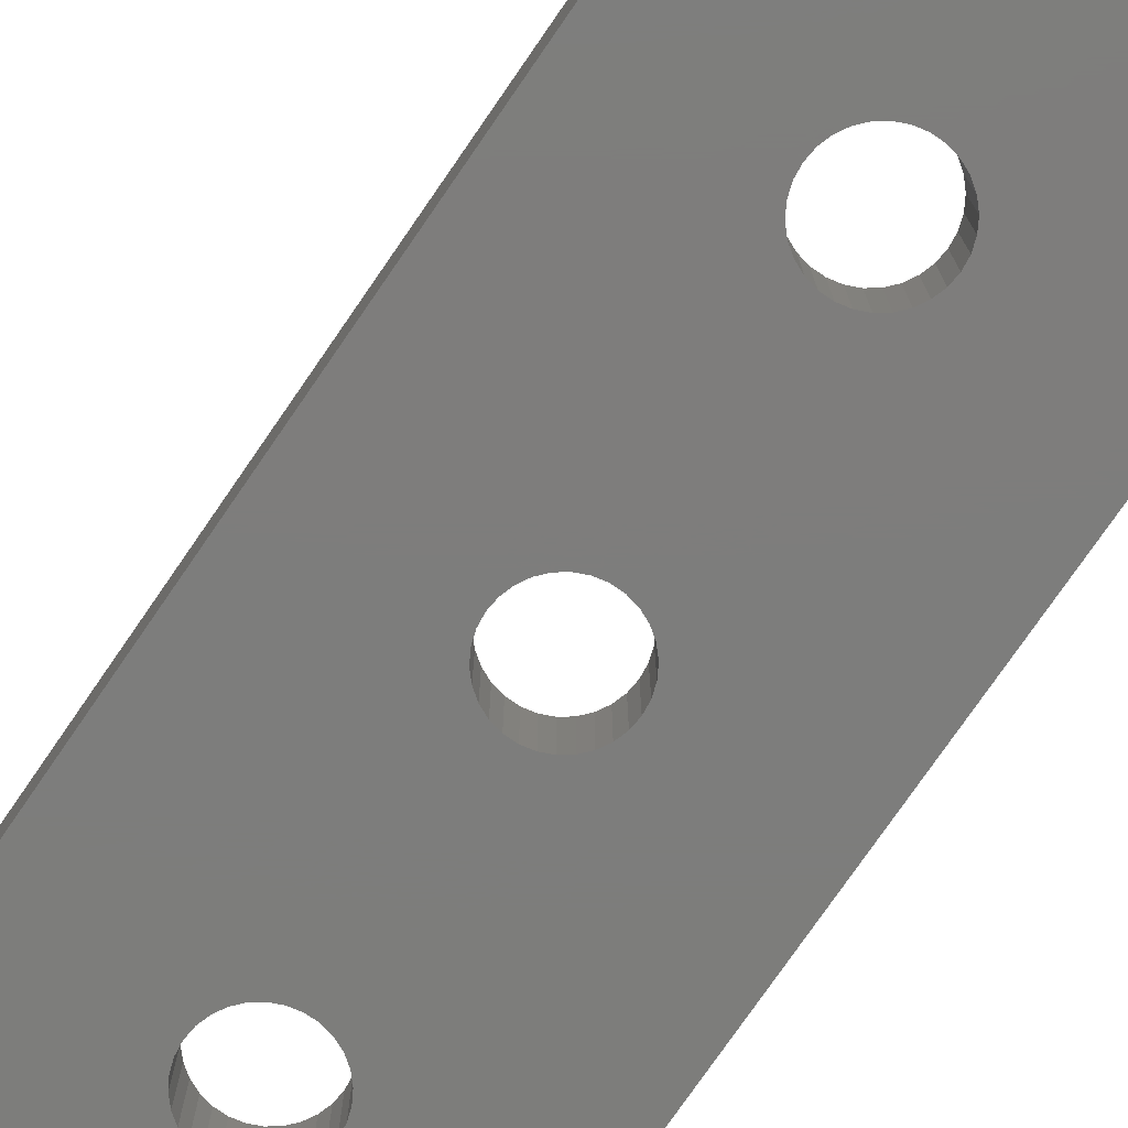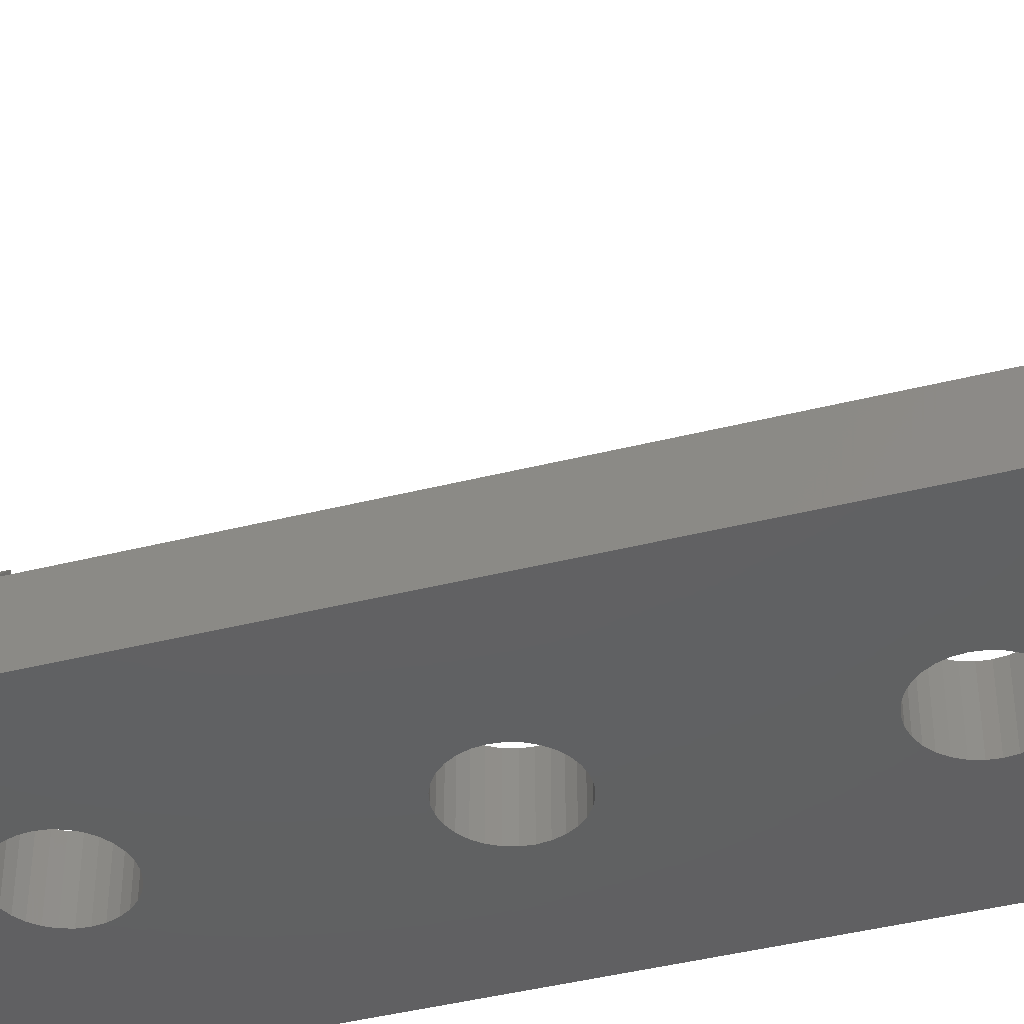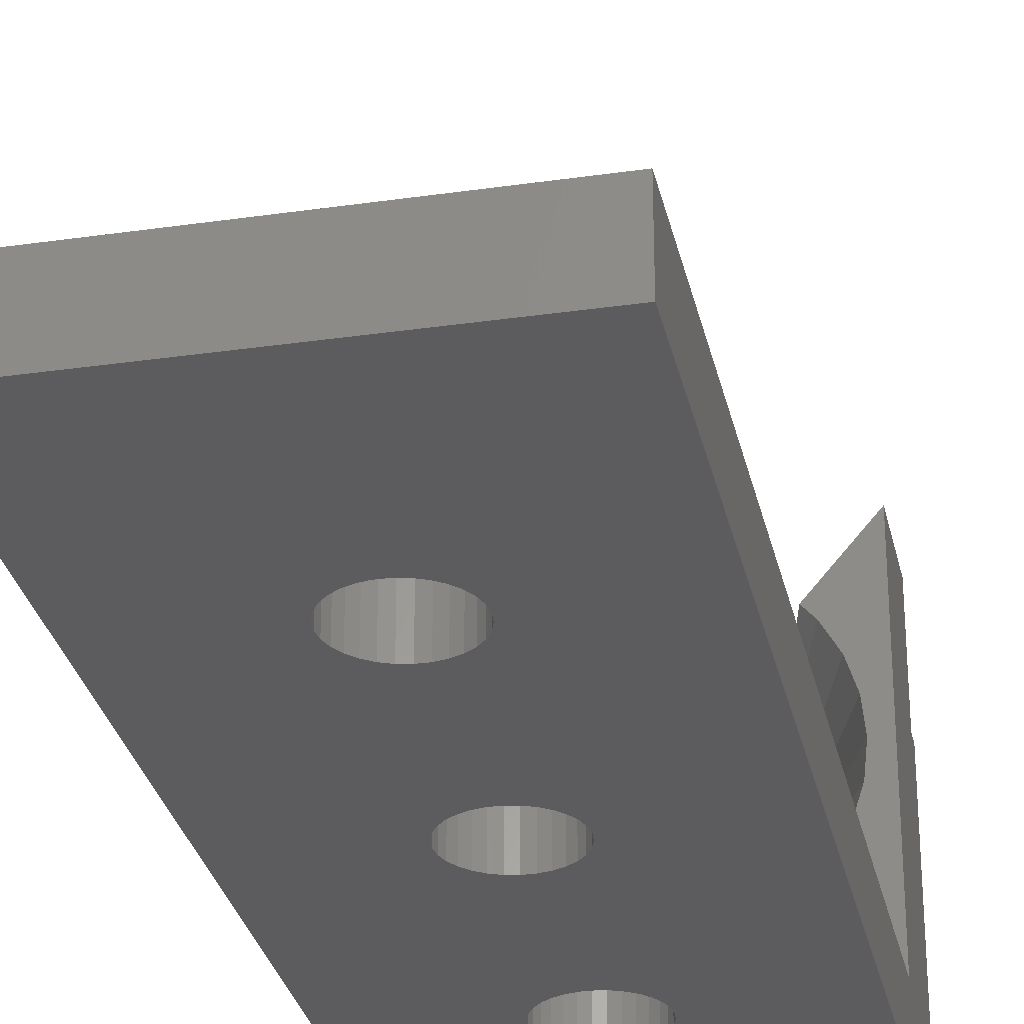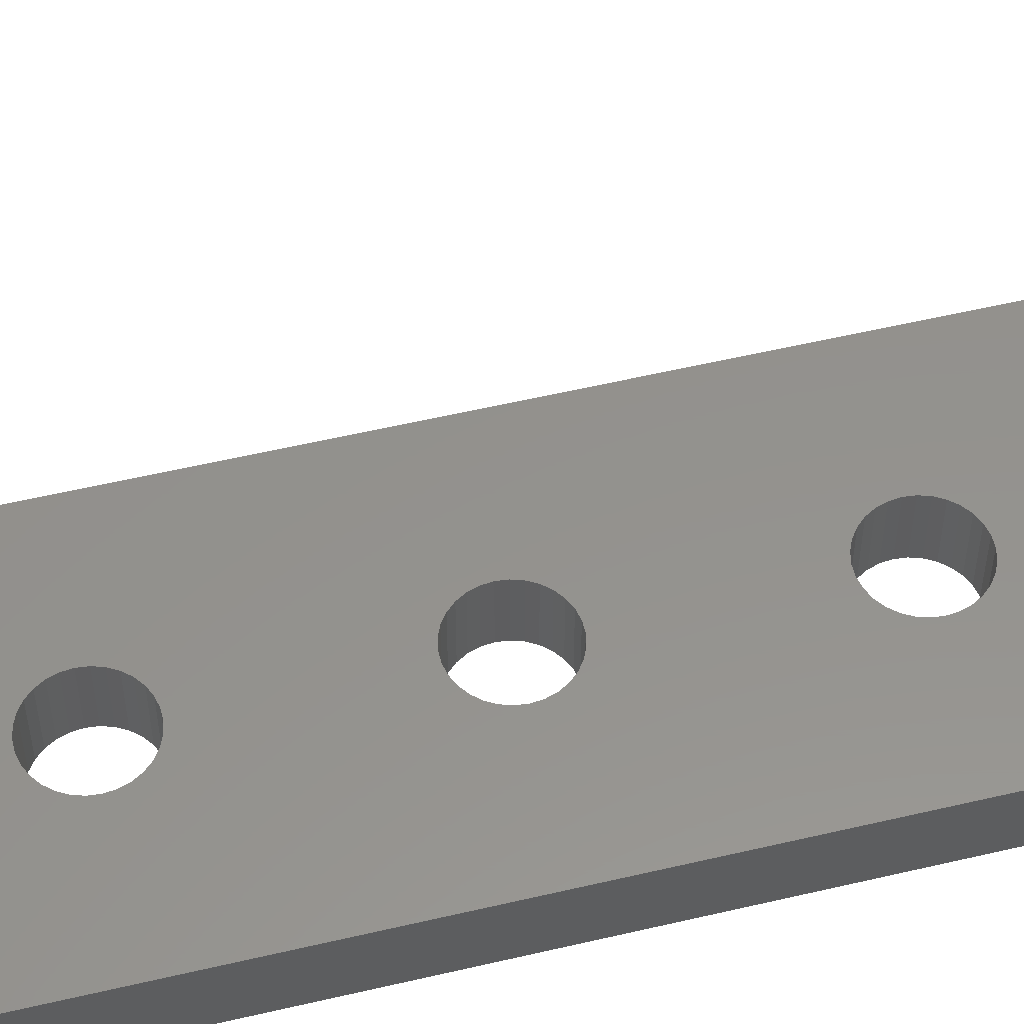
<metadata>
{"format":"stl","ext":"stl","renderer":"f3d","projection":"perspective","resolution":1024,"background":"white","views":[{"elev":-76.8,"azim":-34.6,"up":"+Y"},{"elev":-42.8,"azim":-73.3,"up":"+Y"},{"elev":-29.8,"azim":12.0,"up":"+Y"},{"elev":55.6,"azim":76.1,"up":"+Y"}]}
</metadata>
<code>
# stl→obj: 290 verts, 588 faces
v -10 3 0
v -10 -10 7
v -10 3 1
v -10 -14 0
v -10 -14 60
v -10 -10 60
v -10 10 7
v -10 10 1
v 10 -14 60
v 10 -10 60
v 10 -10 7
v 10 10 7
v 10 3 1
v 10 10 1
v 10 3 0
v 10 -14 0
v 5.162 -2.298 0
v 5.527 -1.175 0
v 5.65 0 0
v 4.571 -3.321 0
v 3.781 -4.199 0
v 2.825 -4.893 0
v 1.746 -5.373 0
v 0.5906 -5.619 0
v -0.5906 -5.619 0
v -1.746 -5.373 0
v -2.825 -4.893 0
v -3.781 -4.199 0
v -4.571 -3.321 0
v -5.162 -2.298 0
v -5.527 -1.175 0
v -5.65 0 0
v -5.65 3 0
v 5.65 3 0
v -0.2718 -14 47.59
v -0.8034 -14 47.47
v -1.3 -14 47.25
v -1.74 -14 46.93
v -2.103 -14 46.53
v -2.375 -14 46.06
v -2.543 -14 45.54
v -2.6 -14 45
v -2.543 -14 44.46
v -2.543 -14 30.54
v -0.2718 -14 42.41
v -0.2718 -14 32.59
v 0.2718 -14 42.41
v -0.8034 -14 42.53
v -0.8034 -14 32.47
v -1.3 -14 42.75
v -1.3 -14 32.25
v -1.74 -14 43.07
v -1.74 -14 31.93
v -2.103 -14 43.47
v -2.103 -14 31.53
v -2.375 -14 43.94
v -2.375 -14 31.06
v -2.6 -14 30
v -0.2718 -14 27.41
v -0.2718 -14 17.59
v 0.2718 -14 27.41
v -0.8034 -14 27.53
v -0.8034 -14 17.47
v -1.3 -14 27.75
v -1.3 -14 17.25
v -1.74 -14 28.07
v -1.74 -14 16.93
v -2.103 -14 28.47
v -2.103 -14 16.53
v -2.375 -14 28.94
v -2.375 -14 16.06
v -2.543 -14 29.46
v -2.543 -14 15.54
v -2.6 -14 15
v -0.2718 -14 12.41
v 0.2718 -14 12.41
v -0.8034 -14 12.53
v -1.3 -14 12.75
v -1.74 -14 13.07
v -2.103 -14 13.47
v -2.375 -14 13.94
v -2.543 -14 14.46
v 0.2718 -14 47.59
v 0.8034 -14 47.47
v 1.3 -14 47.25
v 1.74 -14 46.93
v 2.103 -14 46.53
v 2.375 -14 46.06
v 2.543 -14 45.54
v 2.6 -14 45
v 2.543 -14 44.46
v 2.543 -14 30.54
v 2.375 -14 43.94
v 0.2718 -14 32.59
v 0.8034 -14 42.53
v 0.8034 -14 32.47
v 1.3 -14 42.75
v 1.3 -14 32.25
v 1.74 -14 43.07
v 1.74 -14 31.93
v 2.103 -14 43.47
v 2.103 -14 31.53
v 2.375 -14 31.06
v 2.6 -14 30
v 2.543 -14 29.46
v 0.2718 -14 17.59
v 0.8034 -14 27.53
v 0.8034 -14 17.47
v 1.3 -14 27.75
v 1.3 -14 17.25
v 1.74 -14 28.07
v 1.74 -14 16.93
v 2.103 -14 28.47
v 2.103 -14 16.53
v 2.375 -14 28.94
v 2.375 -14 16.06
v 2.543 -14 15.54
v 2.6 -14 15
v 2.543 -14 14.46
v 0.8034 -14 12.53
v 1.3 -14 12.75
v 1.74 -14 13.07
v 2.375 -14 13.94
v 2.103 -14 13.47
v 0.2718 -10 47.59
v 0.8034 -10 47.47
v 1.3 -10 47.25
v 1.74 -10 46.93
v 2.103 -10 46.53
v 2.375 -10 46.06
v 2.543 -10 45.54
v 2.6 -10 45
v 2.543 -10 44.46
v 2.543 -10 30.54
v 0.2718 -10 42.41
v 0.2718 -10 32.59
v -0.2718 -10 42.41
v 0.8034 -10 42.53
v 0.8034 -10 32.47
v 1.3 -10 42.75
v 1.3 -10 32.25
v 1.74 -10 43.07
v 1.74 -10 31.93
v 2.103 -10 43.47
v 2.103 -10 31.53
v 2.375 -10 43.94
v 2.375 -10 31.06
v 2.6 -10 30
v 0.2718 -10 27.41
v 0.2718 -10 17.59
v -0.2718 -10 27.41
v 0.8034 -10 27.53
v 0.8034 -10 17.47
v 1.3 -10 27.75
v 1.3 -10 17.25
v 1.74 -10 28.07
v 1.74 -10 16.93
v 2.103 -10 28.47
v 2.103 -10 16.53
v 2.375 -10 28.94
v 2.543 -10 29.46
v 2.375 -10 16.06
v 2.543 -10 15.54
v 2.6 -10 15
v 0.2718 -10 12.41
v -0.2718 -10 12.41
v 0.8034 -10 12.53
v 1.3 -10 12.75
v 1.74 -10 13.07
v 2.103 -10 13.47
v 2.375 -10 13.94
v 2.543 -10 14.46
v -0.2718 -10 47.59
v -0.8034 -10 47.47
v -1.3 -10 47.25
v -1.74 -10 46.93
v -2.103 -10 46.53
v -2.375 -10 46.06
v -2.543 -10 45.54
v -2.6 -10 45
v -2.543 -10 44.46
v -2.543 -10 30.54
v -2.375 -10 43.94
v -0.2718 -10 32.59
v -0.8034 -10 42.53
v -0.8034 -10 32.47
v -1.3 -10 42.75
v -1.3 -10 32.25
v -1.74 -10 43.07
v -1.74 -10 31.93
v -2.103 -10 43.47
v -2.103 -10 31.53
v -2.375 -10 31.06
v -2.6 -10 30
v -2.543 -10 29.46
v -0.2718 -10 17.59
v -0.8034 -10 27.53
v -0.8034 -10 17.47
v -1.3 -10 27.75
v -1.3 -10 17.25
v -1.74 -10 28.07
v -1.74 -10 16.93
v -2.103 -10 28.47
v -2.103 -10 16.53
v -2.375 -10 28.94
v -2.375 -10 16.06
v -2.543 -10 15.54
v -2.6 -10 15
v -2.543 -10 14.46
v -0.8034 -10 12.53
v -2.375 -10 13.94
v -2.103 -10 13.47
v -1.74 -10 13.07
v -1.3 -10 12.75
v 5.65 0 2
v 5.527 -1.175 2
v -1.746 -5.373 2
v -0.5906 -5.619 2
v 4.571 -3.321 2
v 3.781 -4.199 2
v 5.162 -2.298 2
v -4.571 -3.321 2
v -5.162 -2.298 2
v -5.527 -1.175 2
v -5.65 0 2
v 0.5906 -5.619 2
v 1.746 -5.373 2
v 2.825 -4.893 2
v -3.781 -4.199 2
v -2.825 -4.893 2
v -5.65 4.521 2.909
v -5.65 4.989 1
v -5.65 4.989 3.696
v -5.65 4.105 2.209
v -5.65 4.044 2.133
v -5.65 3.938 2
v -5.65 3 1
v 5.65 3 1
v 5.65 4.989 1
v 5.65 4.521 2.909
v 5.65 4.989 3.696
v 5.65 4.105 2.209
v 5.65 4.044 2.133
v 5.65 3.938 2
v -5.732 5.083 4.009
v -6.518 5.989 7
v 5.732 5.083 4.009
v 6.518 5.989 7
v -8.706 1.85 7
v -8.9 0 7
v -8.131 3.62 7
v -7.2 5.231 7
v 8.9 0 7
v 8.706 1.85 7
v 8.131 3.62 7
v 7.2 5.231 7
v 8.706 -1.85 7
v 8.131 -3.62 7
v 7.2 -5.231 7
v 5.955 -6.614 7
v 4.45 -7.708 7
v 2.75 -8.464 7
v 0.9303 -8.851 7
v -0.9303 -8.851 7
v -2.75 -8.464 7
v -4.45 -7.708 7
v -5.955 -6.614 7
v -7.2 -5.231 7
v -8.131 -3.62 7
v -8.706 -1.85 7
v 6.9 0 2
v 6.749 1.435 2
v 4.617 -5.128 2
v 3.45 -5.976 2
v -3.45 -5.976 2
v 6.303 2.806 2
v 6.749 -1.435 2
v 6.303 -2.806 2
v 5.582 -4.056 2
v 0.7212 -6.862 2
v -0.7212 -6.862 2
v -6.749 -1.435 2
v -4.617 -5.128 2
v -6.9 0 2
v -6.749 1.435 2
v -6.303 2.806 2
v 2.132 -6.562 2
v -6.303 -2.806 2
v -5.582 -4.056 2
v -2.132 -6.562 2
f 1 2 3
f 4 2 1
f 5 2 4
f 2 5 6
f 3 7 8
f 7 3 2
f 6 9 10
f 9 6 5
f 10 9 11
f 12 13 14
f 11 13 12
f 11 15 13
f 11 16 15
f 16 11 9
f 17 15 16
f 15 18 19
f 15 17 18
f 16 20 17
f 16 21 20
f 16 22 21
f 16 23 22
f 16 24 23
f 16 25 24
f 4 25 16
f 25 4 26
f 26 4 27
f 4 28 27
f 4 29 28
f 4 30 29
f 1 30 4
f 30 1 31
f 31 1 32
f 32 1 33
f 15 19 34
f 5 35 9
f 5 36 35
f 5 37 36
f 5 38 37
f 5 39 38
f 5 40 39
f 5 41 40
f 5 42 41
f 5 43 42
f 44 43 5
f 45 46 47
f 48 46 45
f 49 48 50
f 51 50 52
f 53 52 54
f 55 54 56
f 43 44 56
f 48 49 46
f 50 51 49
f 52 53 51
f 54 55 53
f 56 57 55
f 56 44 57
f 5 58 44
f 4 58 5
f 59 60 61
f 62 60 59
f 63 62 64
f 65 64 66
f 67 66 68
f 69 68 70
f 71 70 72
f 58 4 72
f 62 63 60
f 64 65 63
f 66 67 65
f 68 69 67
f 70 71 69
f 72 73 71
f 72 4 73
f 73 4 74
f 75 4 76
f 77 4 75
f 78 4 77
f 79 4 78
f 80 4 79
f 81 4 80
f 82 4 81
f 74 4 82
f 83 9 35
f 84 9 83
f 85 9 84
f 86 9 85
f 87 9 86
f 88 9 87
f 89 9 88
f 90 9 89
f 91 9 90
f 92 91 93
f 94 47 46
f 47 94 95
f 96 95 94
f 95 96 97
f 98 97 96
f 97 98 99
f 100 99 98
f 99 100 101
f 102 101 100
f 101 102 93
f 103 93 102
f 92 93 103
f 91 92 9
f 104 9 92
f 16 104 105
f 106 61 60
f 61 106 107
f 108 107 106
f 107 108 109
f 110 109 108
f 109 110 111
f 112 111 110
f 111 112 113
f 114 113 112
f 113 114 115
f 116 115 114
f 115 116 105
f 117 105 116
f 16 105 117
f 16 117 118
f 16 118 119
f 16 76 4
f 76 16 120
f 120 16 121
f 121 16 122
f 104 16 9
f 123 16 119
f 124 16 123
f 122 16 124
f 10 125 6
f 10 126 125
f 10 127 126
f 10 128 127
f 10 129 128
f 10 130 129
f 10 131 130
f 10 132 131
f 10 133 132
f 134 133 10
f 135 136 137
f 138 136 135
f 139 138 140
f 141 140 142
f 143 142 144
f 145 144 146
f 133 134 146
f 138 139 136
f 140 141 139
f 142 143 141
f 144 145 143
f 146 147 145
f 146 134 147
f 10 148 134
f 11 148 10
f 149 150 151
f 152 150 149
f 153 152 154
f 155 154 156
f 157 156 158
f 159 158 160
f 11 160 161
f 148 11 161
f 152 153 150
f 154 155 153
f 156 157 155
f 158 159 157
f 160 162 159
f 160 11 162
f 162 11 163
f 163 11 164
f 165 11 166
f 167 11 165
f 168 11 167
f 169 11 168
f 170 11 169
f 171 11 170
f 172 11 171
f 164 11 172
f 173 6 125
f 174 6 173
f 175 6 174
f 176 6 175
f 177 6 176
f 178 6 177
f 179 6 178
f 180 6 179
f 181 6 180
f 182 181 183
f 184 137 136
f 137 184 185
f 186 185 184
f 185 186 187
f 188 187 186
f 187 188 189
f 190 189 188
f 189 190 191
f 192 191 190
f 191 192 183
f 193 183 192
f 182 183 193
f 181 182 6
f 194 6 182
f 2 194 195
f 196 151 150
f 151 196 197
f 198 197 196
f 197 198 199
f 200 199 198
f 199 200 201
f 202 201 200
f 201 202 203
f 204 203 202
f 203 204 205
f 206 205 204
f 2 205 206
f 205 2 195
f 2 206 207
f 2 207 208
f 2 208 209
f 2 166 11
f 166 2 210
f 194 2 6
f 211 2 209
f 212 2 211
f 213 2 212
f 214 2 213
f 210 2 214
f 118 163 164
f 163 118 117
f 116 159 162
f 159 116 114
f 119 164 172
f 164 119 118
f 106 153 108
f 153 106 150
f 67 200 65
f 200 67 202
f 71 207 206
f 207 71 73
f 67 204 202
f 204 67 69
f 167 121 168
f 121 167 120
f 110 157 112
f 157 110 155
f 114 157 159
f 157 114 112
f 63 196 60
f 196 63 198
f 74 209 208
f 209 74 82
f 69 206 204
f 206 69 71
f 213 78 214
f 78 213 79
f 80 213 212
f 213 80 79
f 81 212 211
f 212 81 80
f 122 170 169
f 170 122 124
f 165 120 167
f 120 165 76
f 117 162 163
f 162 117 116
f 60 150 106
f 150 60 196
f 108 155 110
f 155 108 153
f 73 208 207
f 208 73 74
f 65 198 63
f 198 65 200
f 82 211 209
f 211 82 81
f 123 172 171
f 172 123 119
f 124 171 170
f 171 124 123
f 168 122 169
f 122 168 121
f 214 77 210
f 77 214 78
f 210 75 166
f 75 210 77
f 166 76 165
f 76 166 75
f 90 131 132
f 131 90 89
f 88 129 130
f 129 88 87
f 91 132 133
f 132 91 90
f 40 179 178
f 179 40 41
f 38 177 176
f 177 38 39
f 138 97 140
f 97 138 95
f 85 128 86
f 128 85 127
f 87 128 129
f 128 87 86
f 36 173 35
f 173 36 174
f 42 181 180
f 181 42 43
f 39 178 177
f 178 39 40
f 189 50 187
f 50 189 52
f 54 189 191
f 189 54 52
f 99 144 142
f 144 99 101
f 135 95 138
f 95 135 47
f 89 130 131
f 130 89 88
f 35 125 83
f 125 35 173
f 84 127 85
f 127 84 126
f 83 126 84
f 126 83 125
f 41 180 179
f 180 41 42
f 37 174 36
f 174 37 175
f 38 175 37
f 175 38 176
f 43 183 181
f 183 43 56
f 93 133 146
f 133 93 91
f 101 146 144
f 146 101 93
f 140 99 142
f 99 140 97
f 137 47 135
f 47 137 45
f 56 191 183
f 191 56 54
f 187 48 185
f 48 187 50
f 185 45 137
f 45 185 48
f 104 134 148
f 134 104 92
f 103 145 147
f 145 103 102
f 105 148 161
f 148 105 104
f 94 139 96
f 139 94 136
f 53 188 51
f 188 53 190
f 57 182 193
f 182 57 44
f 53 192 190
f 192 53 55
f 152 109 154
f 109 152 107
f 98 143 100
f 143 98 141
f 102 143 145
f 143 102 100
f 49 184 46
f 184 49 186
f 58 195 194
f 195 58 72
f 55 193 192
f 193 55 57
f 201 64 199
f 64 201 66
f 68 201 203
f 201 68 66
f 111 158 156
f 158 111 113
f 149 107 152
f 107 149 61
f 92 147 134
f 147 92 103
f 46 136 94
f 136 46 184
f 96 141 98
f 141 96 139
f 44 194 182
f 194 44 58
f 51 186 49
f 186 51 188
f 72 205 195
f 205 72 70
f 115 161 160
f 161 115 105
f 113 160 158
f 160 113 115
f 154 111 156
f 111 154 109
f 151 61 149
f 61 151 59
f 70 203 205
f 203 70 68
f 199 62 197
f 62 199 64
f 197 59 151
f 59 197 62
f 18 215 19
f 215 18 216
f 25 217 218
f 217 25 26
f 21 219 20
f 219 21 220
f 17 216 18
f 216 17 221
f 20 221 17
f 221 20 219
f 222 30 223
f 30 222 29
f 224 32 225
f 32 224 31
f 223 31 224
f 31 223 30
f 23 226 227
f 226 23 24
f 21 228 220
f 228 21 22
f 24 218 226
f 218 24 25
f 27 229 230
f 229 27 28
f 26 230 217
f 230 26 27
f 229 29 222
f 29 229 28
f 22 227 228
f 227 22 23
f 231 232 233
f 234 232 231
f 235 232 234
f 236 232 235
f 236 237 232
f 225 237 236
f 32 237 225
f 237 32 33
f 34 19 238
f 239 240 241
f 239 242 240
f 239 243 242
f 239 244 243
f 238 244 239
f 215 238 19
f 238 215 244
f 245 7 246
f 7 245 8
f 233 8 245
f 8 233 232
f 247 12 14
f 12 247 248
f 241 14 239
f 14 241 247
f 249 7 250
f 251 7 249
f 252 7 251
f 7 252 246
f 12 253 11
f 12 254 253
f 12 255 254
f 12 256 255
f 256 12 248
f 257 11 253
f 258 11 257
f 259 11 258
f 260 11 259
f 261 11 260
f 262 11 261
f 263 11 262
f 264 11 263
f 2 250 7
f 264 2 11
f 265 2 264
f 266 2 265
f 267 2 266
f 268 2 267
f 269 2 268
f 270 2 269
f 250 2 270
f 239 13 238
f 13 239 14
f 3 232 237
f 232 3 8
f 15 238 13
f 238 15 34
f 33 3 237
f 3 33 1
f 271 253 272
f 260 273 274
f 254 255 272
f 261 274 262
f 266 275 267
f 231 233 245
f 247 256 248
f 240 256 247
f 256 240 242
f 276 243 244
f 243 276 255
f 253 254 272
f 258 257 277
f 258 277 278
f 258 278 279
f 259 258 279
f 261 260 274
f 280 264 263
f 264 280 281
f 263 262 280
f 270 282 250
f 275 283 267
f 264 281 265
f 284 285 250
f 251 234 252
f 234 251 235
f 252 245 246
f 252 231 245
f 231 252 234
f 285 286 251
f 255 242 243
f 242 255 256
f 272 255 276
f 253 271 277
f 257 253 277
f 260 259 279
f 260 279 273
f 262 287 280
f 288 282 269
f 269 282 270
f 267 289 268
f 283 289 267
f 286 235 251
f 235 286 236
f 285 249 250
f 285 251 249
f 247 241 240
f 262 274 287
f 282 284 250
f 236 286 225
f 215 271 272
f 215 272 276
f 271 215 277
f 215 276 244
f 216 277 215
f 277 216 278
f 221 278 216
f 278 221 279
f 219 279 221
f 279 219 273
f 220 273 219
f 220 274 273
f 228 274 220
f 228 287 274
f 227 287 228
f 227 280 287
f 226 280 227
f 218 280 226
f 218 281 280
f 217 281 218
f 217 290 281
f 230 290 217
f 230 275 290
f 229 275 230
f 283 229 222
f 229 283 275
f 289 222 223
f 288 223 224
f 222 289 283
f 282 224 225
f 285 225 286
f 223 288 289
f 284 225 285
f 224 282 288
f 225 284 282
f 268 289 269
f 289 288 269
f 265 275 266
f 281 290 265
f 265 290 275

</code>
